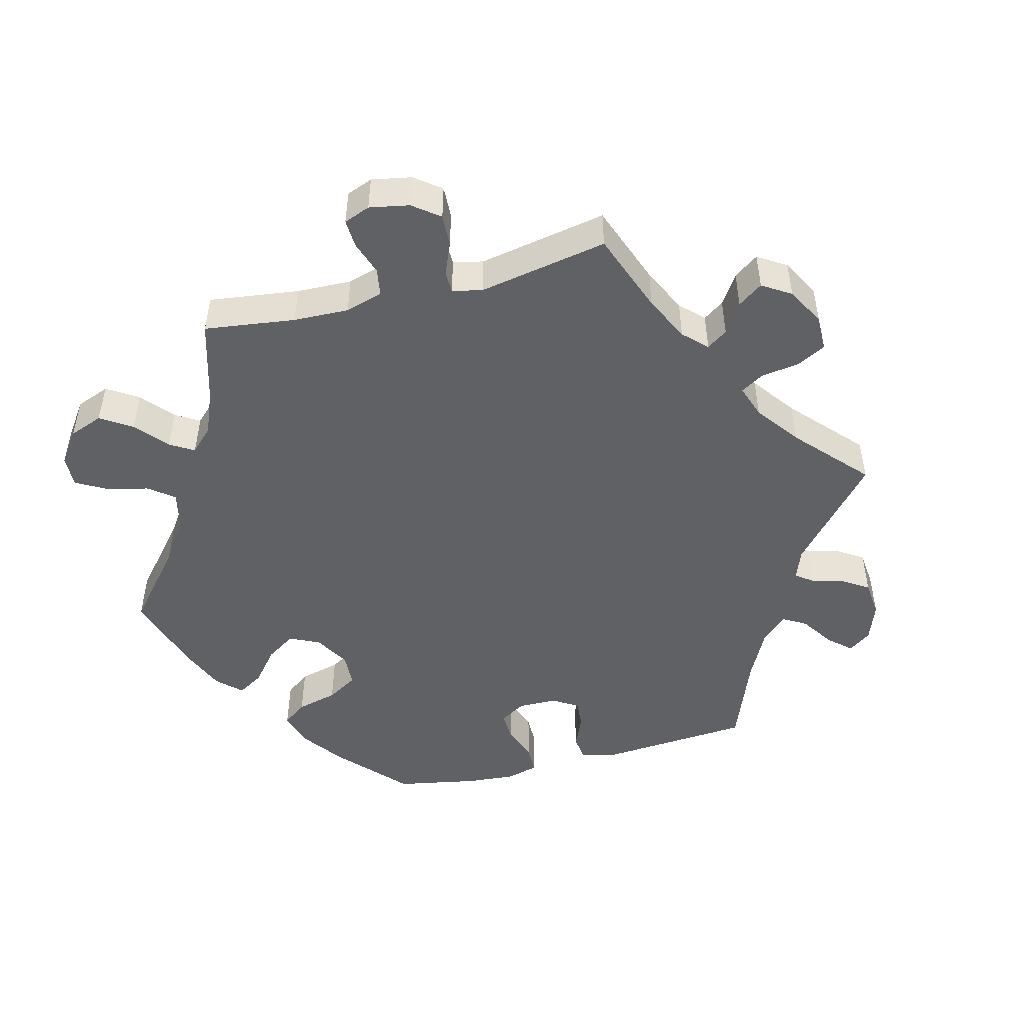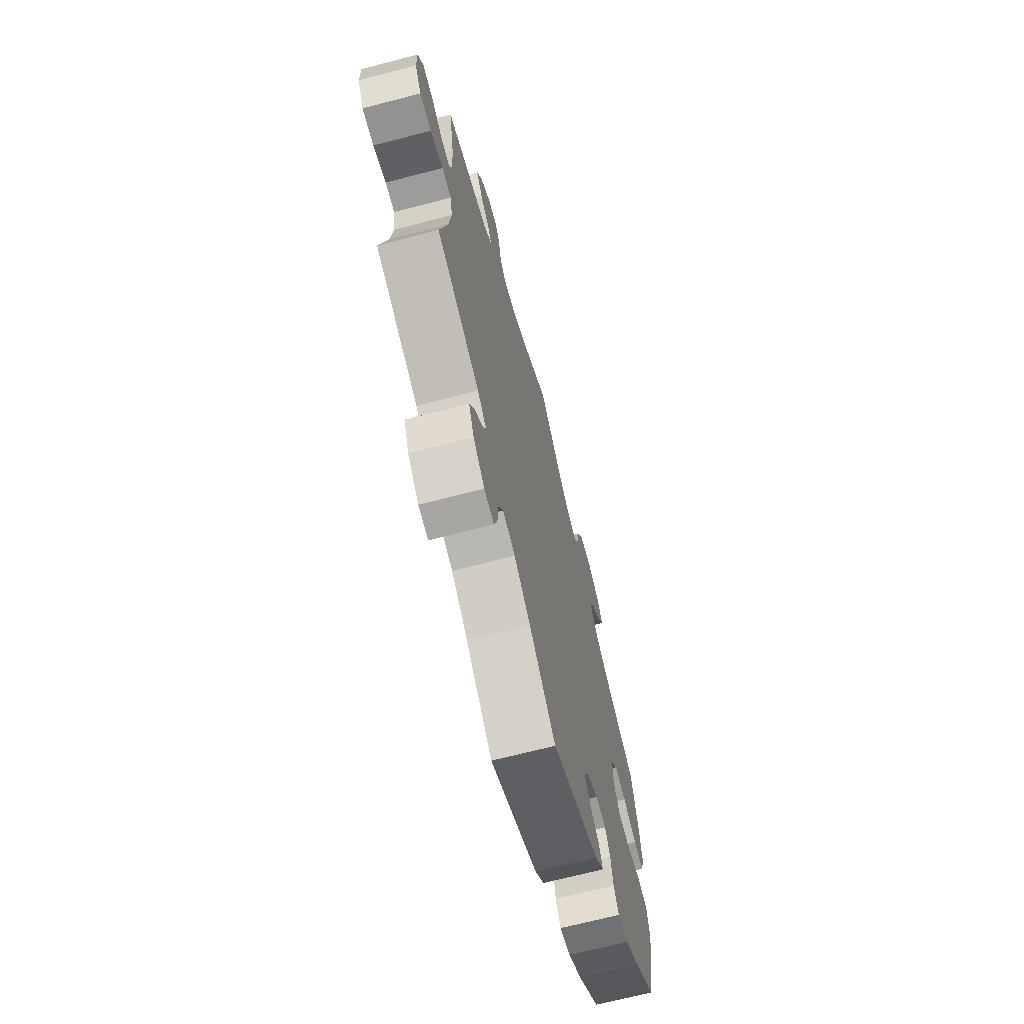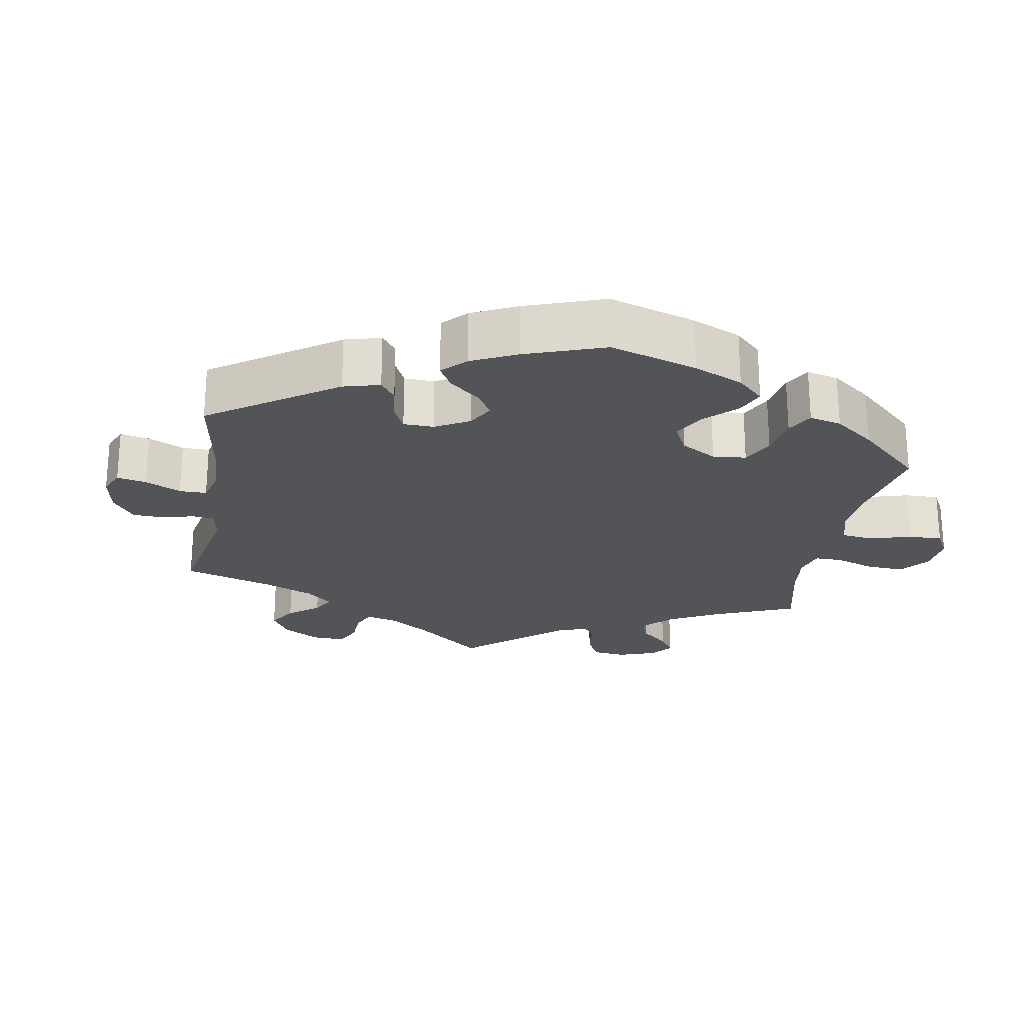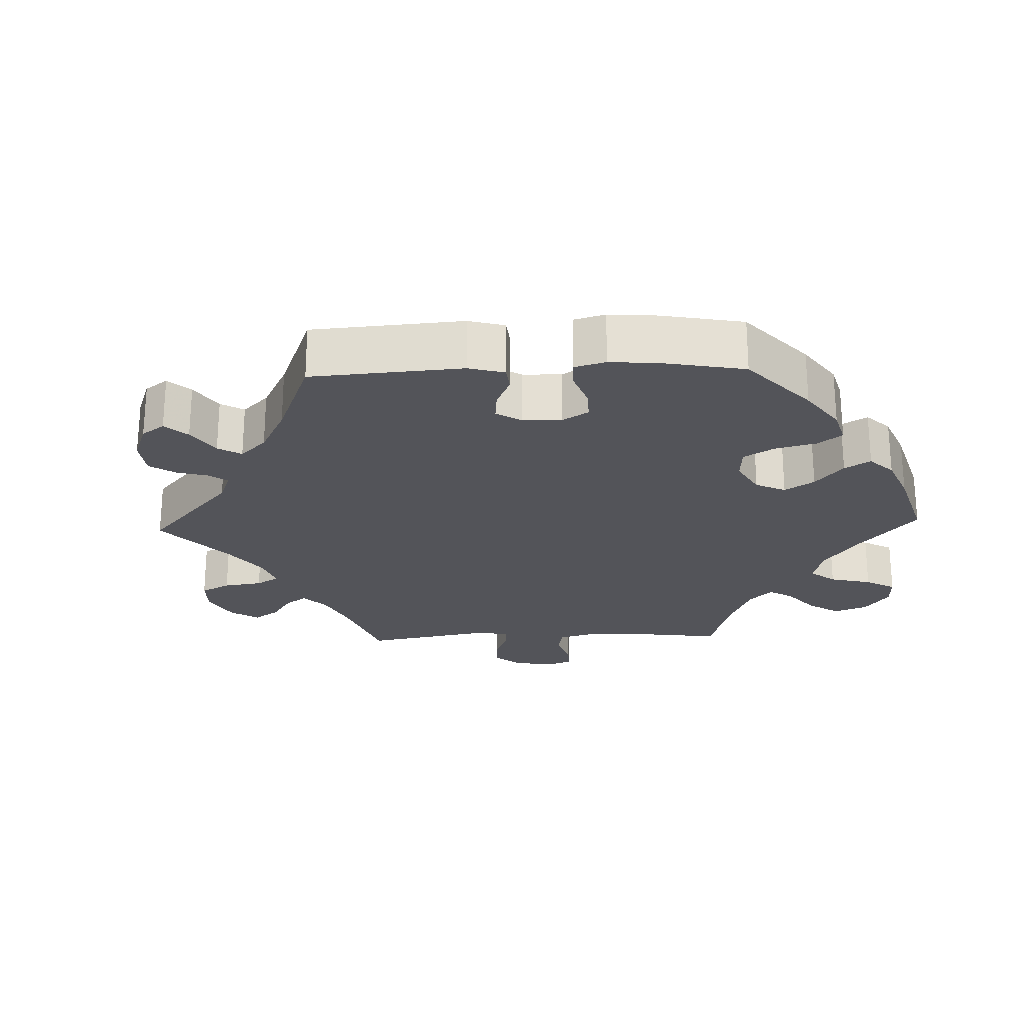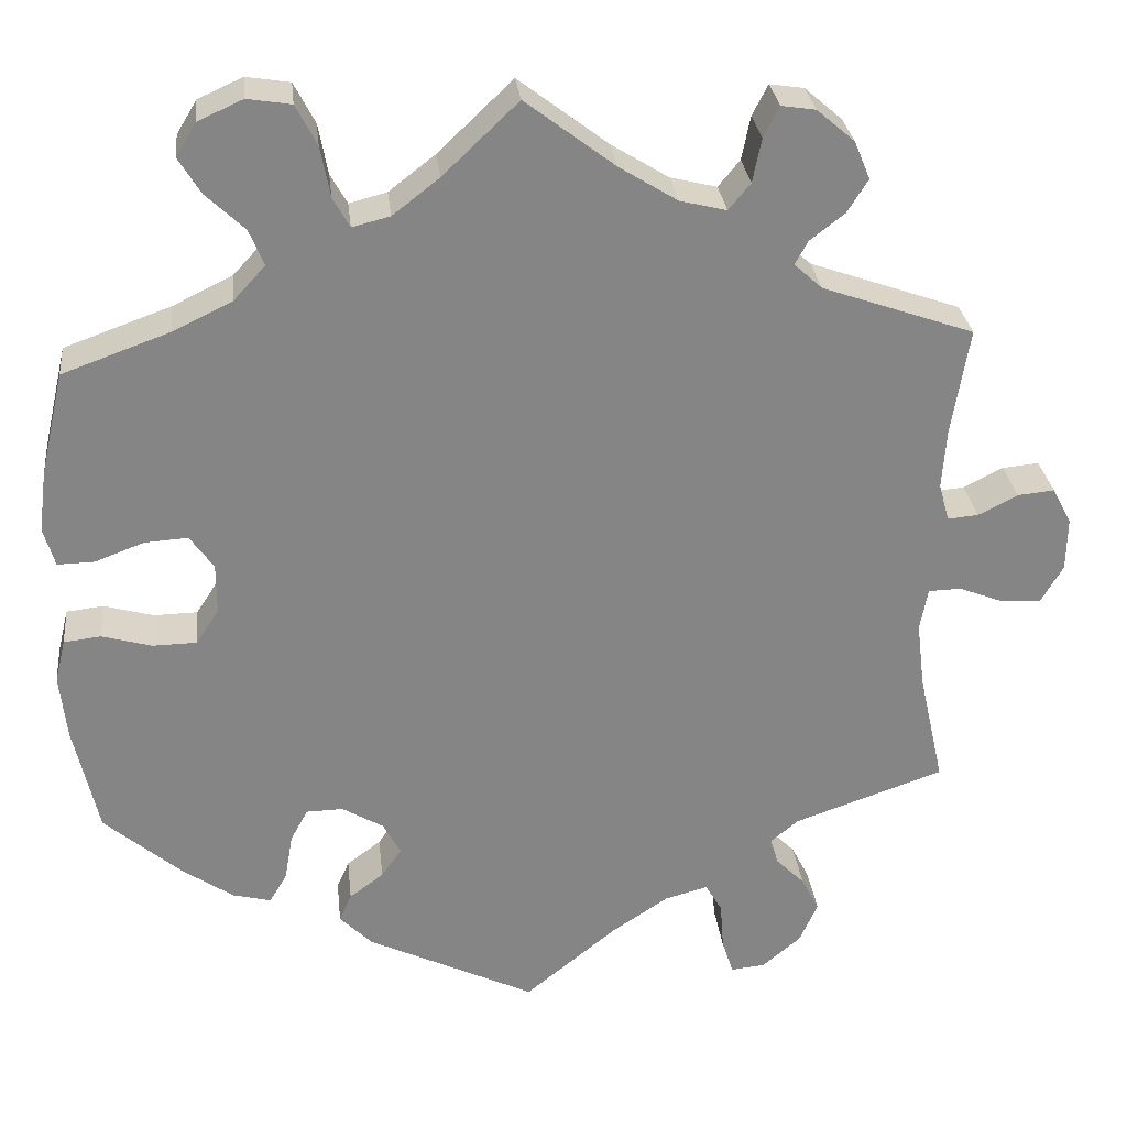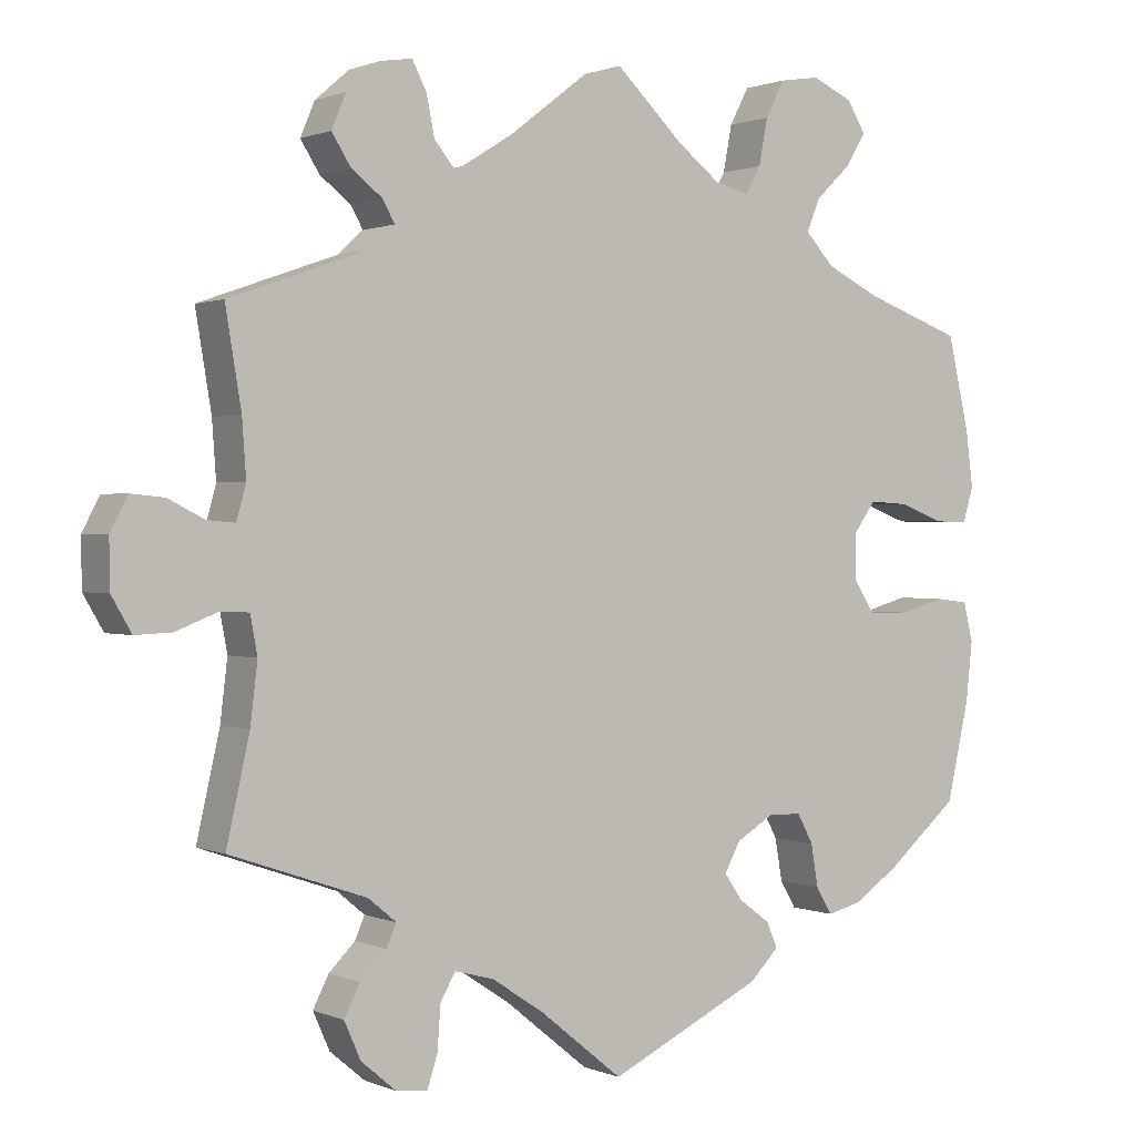
<metadata>
{"format":"obj","ext":"obj","renderer":"f3d","projection":"perspective","resolution":1024,"background":"white","views":[{"elev":-48.6,"azim":44.3,"up":"+Y"},{"elev":-68.6,"azim":104.6,"up":"+Z"},{"elev":-23.3,"azim":-129.9,"up":"+Y"},{"elev":-23.7,"azim":-147.9,"up":"+Y"},{"elev":28.7,"azim":-6.3,"up":"+Z"},{"elev":0.9,"azim":146.3,"up":"+Z"}]}
</metadata>
<code>
v 0.33 0.07 -0.348
v 0.295 0.07 -0.377
v 0.307 0.07 -0.405
v 0.34 0.07 -0.438
v 0.36 0.07 -0.477
v 0.339 0.07 -0.524
v 0.295 0.07 -0.561
v 0.256 0.07 -0.565
v 0.243 0.07 -0.525
v 0.239 0.07 -0.47
v 0.22 0.07 -0.437
v 0.171 0.07 -0.45
v 0.106 0.07 -0.493
v 0.001 0.07 -0.578
v -0.191 0.07 -0.486
v -0.228 0.07 -0.449
v -0.214 0.07 -0.417
v -0.175 0.07 -0.388
v -0.152 0.07 -0.355
v -0.172 0.07 -0.318
v -0.219 0.07 -0.29
v -0.261 0.07 -0.291
v -0.281 0.07 -0.328
v -0.29 0.07 -0.381
v -0.31 0.07 -0.415
v -0.354 0.07 -0.404
v -0.411 0.07 -0.365
v -0.5 0.07 -0.289
v -0.528 0.07 -0.165
v -0.536 0.07 -0.091
v -0.524 0.07 -0.042
v -0.482 0.07 -0.037
v -0.425 0.07 -0.053
v -0.375 0.07 -0.052
v -0.349 0.07 -0.012
v -0.349 0.07 0.045
v -0.376 0.07 0.083
v -0.425 0.07 0.08
v -0.481 0.07 0.059
v -0.523 0.07 0.058
v -0.536 0.07 0.102
v -0.527 0.07 0.172
v -0.5 0.07 0.289
v -0.378 0.07 0.333
v -0.31 0.07 0.366
v -0.274 0.07 0.405
v -0.291 0.07 0.446
v -0.335 0.07 0.488
v -0.36 0.07 0.529
v -0.337 0.07 0.567
v -0.286 0.07 0.59
v -0.236 0.07 0.582
v -0.212 0.07 0.536
v -0.201 0.07 0.478
v -0.182 0.07 0.444
v -0.139 0.07 0.455
v -0.086 0.07 0.496
v 0 0.07 0.578
v 0.102 0.07 0.5
v 0.168 0.07 0.459
v 0.221 0.07 0.446
v 0.246 0.07 0.476
v 0.256 0.07 0.526
v 0.274 0.07 0.561
v 0.313 0.07 0.555
v 0.356 0.07 0.518
v 0.374 0.07 0.475
v 0.35 0.07 0.437
v 0.311 0.07 0.407
v 0.296 0.07 0.38
v 0.328 0.07 0.351
v 0.501 0.07 0.29
v 0.481 0.07 0.17
v 0.476 0.07 0.1
v 0.488 0.07 0.057
v 0.523 0.07 0.06
v 0.568 0.07 0.083
v 0.61 0.07 0.087
v 0.632 0.07 0.045
v 0.631 0.07 -0.015
v 0.606 0.07 -0.058
v 0.56 0.07 -0.056
v 0.509 0.07 -0.036
v 0.472 0.07 -0.037
v 0.463 0.07 -0.085
v 0.472 0.07 -0.16
v 0.501 0.07 -0.289
v 0.33 0 -0.348
v 0.295 0 -0.377
v 0.307 0 -0.405
v 0.34 0 -0.438
v 0.36 0 -0.477
v 0.339 0 -0.524
v 0.295 0 -0.561
v 0.256 0 -0.565
v 0.243 0 -0.525
v 0.239 0 -0.47
v 0.22 0 -0.437
v 0.171 0 -0.45
v 0.106 0 -0.493
v 0.001 0 -0.578
v -0.191 0 -0.486
v -0.228 0 -0.449
v -0.214 0 -0.417
v -0.175 0 -0.388
v -0.152 0 -0.355
v -0.172 0 -0.318
v -0.219 0 -0.29
v -0.261 0 -0.291
v -0.281 0 -0.328
v -0.29 0 -0.381
v -0.31 0 -0.415
v -0.354 0 -0.404
v -0.411 0 -0.365
v -0.5 0 -0.289
v -0.528 0 -0.165
v -0.536 0 -0.091
v -0.524 0 -0.042
v -0.482 0 -0.037
v -0.425 0 -0.053
v -0.375 0 -0.052
v -0.349 0 -0.012
v -0.349 0 0.045
v -0.376 0 0.083
v -0.425 0 0.08
v -0.481 0 0.059
v -0.523 0 0.058
v -0.536 0 0.102
v -0.527 0 0.172
v -0.5 0 0.289
v -0.378 0 0.333
v -0.31 0 0.366
v -0.274 0 0.405
v -0.291 0 0.446
v -0.335 0 0.488
v -0.36 0 0.529
v -0.337 0 0.567
v -0.286 0 0.59
v -0.236 0 0.582
v -0.212 0 0.536
v -0.201 0 0.478
v -0.182 0 0.444
v -0.139 0 0.455
v -0.086 0 0.496
v 0 0 0.578
v 0.102 0 0.5
v 0.168 0 0.459
v 0.221 0 0.446
v 0.246 0 0.476
v 0.256 0 0.526
v 0.274 0 0.561
v 0.313 0 0.555
v 0.356 0 0.518
v 0.374 0 0.475
v 0.35 0 0.437
v 0.311 0 0.407
v 0.296 0 0.38
v 0.328 0 0.351
v 0.501 0 0.29
v 0.481 0 0.17
v 0.476 0 0.1
v 0.488 0 0.057
v 0.523 0 0.06
v 0.568 0 0.083
v 0.61 0 0.087
v 0.632 0 0.045
v 0.631 0 -0.015
v 0.606 0 -0.058
v 0.56 0 -0.056
v 0.509 0 -0.036
v 0.472 0 -0.037
v 0.463 0 -0.085
v 0.472 0 -0.16
v 0.501 0 -0.289
f 86 87 1
f 85 86 1 2
f 84 85 2
f 80 81 82 83
f 80 83 84
f 79 80 84
f 76 77 78 79
f 75 76 79 84
f 74 75 84 2
f 71 72 73
f 70 71 73 74
f 66 67 68 69
f 66 69 70
f 65 66 70
f 62 63 64 65
f 61 62 65 70
f 60 61 70 74
f 57 58 59
f 56 57 59 60
f 55 56 60 74
f 51 52 53 54
f 51 54 55
f 50 51 55
f 47 48 49 50
f 46 47 50 55
f 45 46 55 74
f 41 42 43 44
f 38 39 40 41
f 37 38 41 44
f 36 37 44 45
f 30 31 32 33
f 30 33 34
f 29 30 34
f 28 29 34
f 27 28 34 35
f 23 24 25 26
f 22 23 26 27
f 15 16 17 18
f 13 14 15 18
f 12 13 18 19
f 11 12 19 20
f 7 8 9 10
f 7 10 11
f 6 7 11
f 3 4 5 6
f 2 3 6 11
f 35 36 45 74
f 22 27 35 74
f 21 22 74
f 20 21 74
f 2 11 20 74
f 88 174 173
f 89 88 173 172
f 89 172 171
f 170 169 168 167
f 171 170 167
f 171 167 166
f 166 165 164 163
f 171 166 163 162
f 89 171 162 161
f 160 159 158
f 161 160 158 157
f 156 155 154 153
f 157 156 153
f 157 153 152
f 152 151 150 149
f 157 152 149 148
f 161 157 148 147
f 146 145 144
f 147 146 144 143
f 161 147 143 142
f 141 140 139 138
f 142 141 138
f 142 138 137
f 137 136 135 134
f 142 137 134 133
f 161 142 133 132
f 131 130 129 128
f 128 127 126 125
f 131 128 125 124
f 132 131 124 123
f 120 119 118 117
f 121 120 117
f 121 117 116
f 121 116 115
f 122 121 115 114
f 113 112 111 110
f 114 113 110 109
f 105 104 103 102
f 105 102 101 100
f 106 105 100 99
f 107 106 99 98
f 97 96 95 94
f 98 97 94
f 98 94 93
f 93 92 91 90
f 98 93 90 89
f 161 132 123 122
f 161 122 114 109
f 161 109 108
f 161 108 107
f 161 107 98 89
f 1 88 89 2
f 2 89 90 3
f 3 90 91 4
f 4 91 92 5
f 5 92 93 6
f 6 93 94 7
f 7 94 95 8
f 8 95 96 9
f 9 96 97 10
f 10 97 98 11
f 11 98 99 12
f 12 99 100 13
f 13 100 101 14
f 14 101 102 15
f 15 102 103 16
f 16 103 104 17
f 17 104 105 18
f 18 105 106 19
f 19 106 107 20
f 20 107 108 21
f 21 108 109 22
f 22 109 110 23
f 23 110 111 24
f 24 111 112 25
f 25 112 113 26
f 26 113 114 27
f 27 114 115 28
f 28 115 116 29
f 29 116 117 30
f 30 117 118 31
f 31 118 119 32
f 32 119 120 33
f 33 120 121 34
f 34 121 122 35
f 35 122 123 36
f 36 123 124 37
f 37 124 125 38
f 38 125 126 39
f 39 126 127 40
f 40 127 128 41
f 41 128 129 42
f 42 129 130 43
f 43 130 131 44
f 44 131 132 45
f 45 132 133 46
f 46 133 134 47
f 47 134 135 48
f 48 135 136 49
f 49 136 137 50
f 50 137 138 51
f 51 138 139 52
f 52 139 140 53
f 53 140 141 54
f 54 141 142 55
f 55 142 143 56
f 56 143 144 57
f 57 144 145 58
f 58 145 146 59
f 59 146 147 60
f 60 147 148 61
f 61 148 149 62
f 62 149 150 63
f 63 150 151 64
f 64 151 152 65
f 65 152 153 66
f 66 153 154 67
f 67 154 155 68
f 68 155 156 69
f 69 156 157 70
f 70 157 158 71
f 71 158 159 72
f 72 159 160 73
f 73 160 161 74
f 74 161 162 75
f 75 162 163 76
f 76 163 164 77
f 77 164 165 78
f 78 165 166 79
f 79 166 167 80
f 80 167 168 81
f 81 168 169 82
f 82 169 170 83
f 83 170 171 84
f 84 171 172 85
f 85 172 173 86
f 86 173 174 87
f 87 174 88 1

</code>
